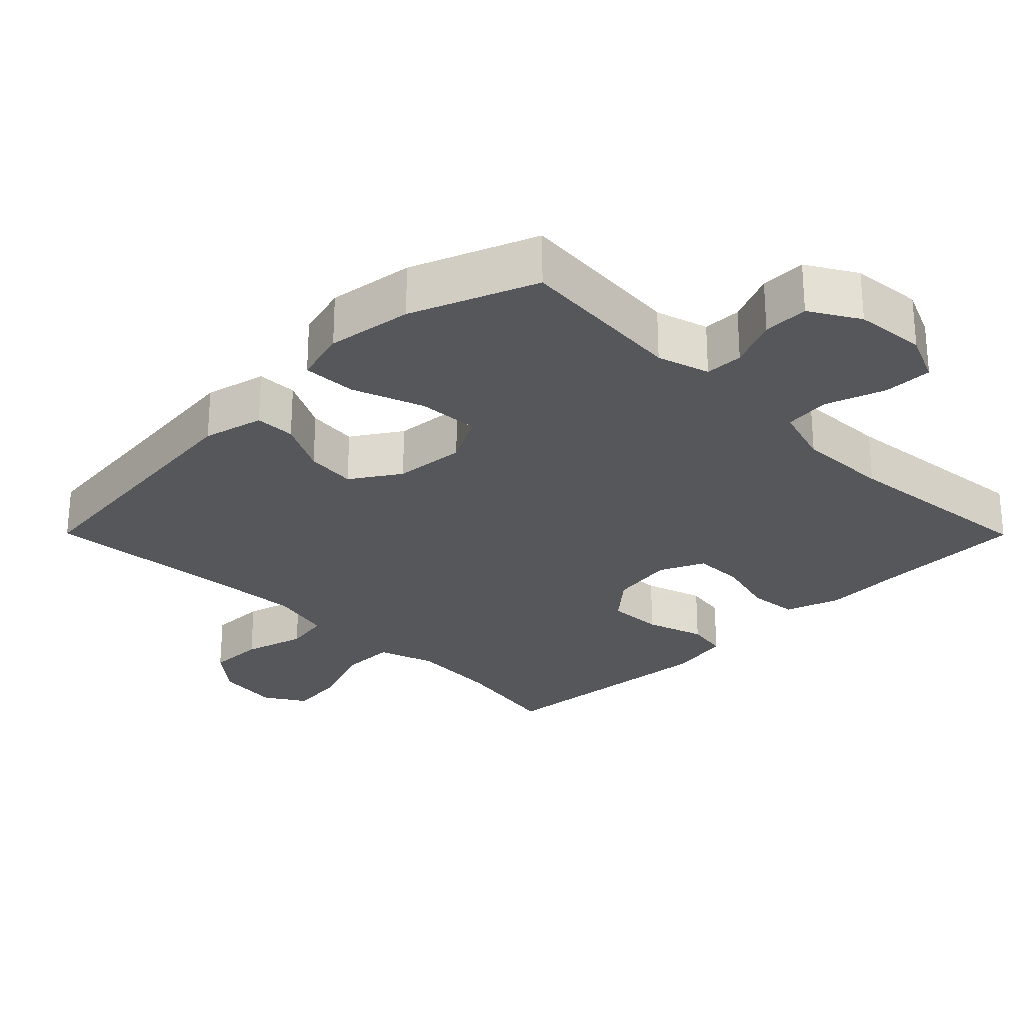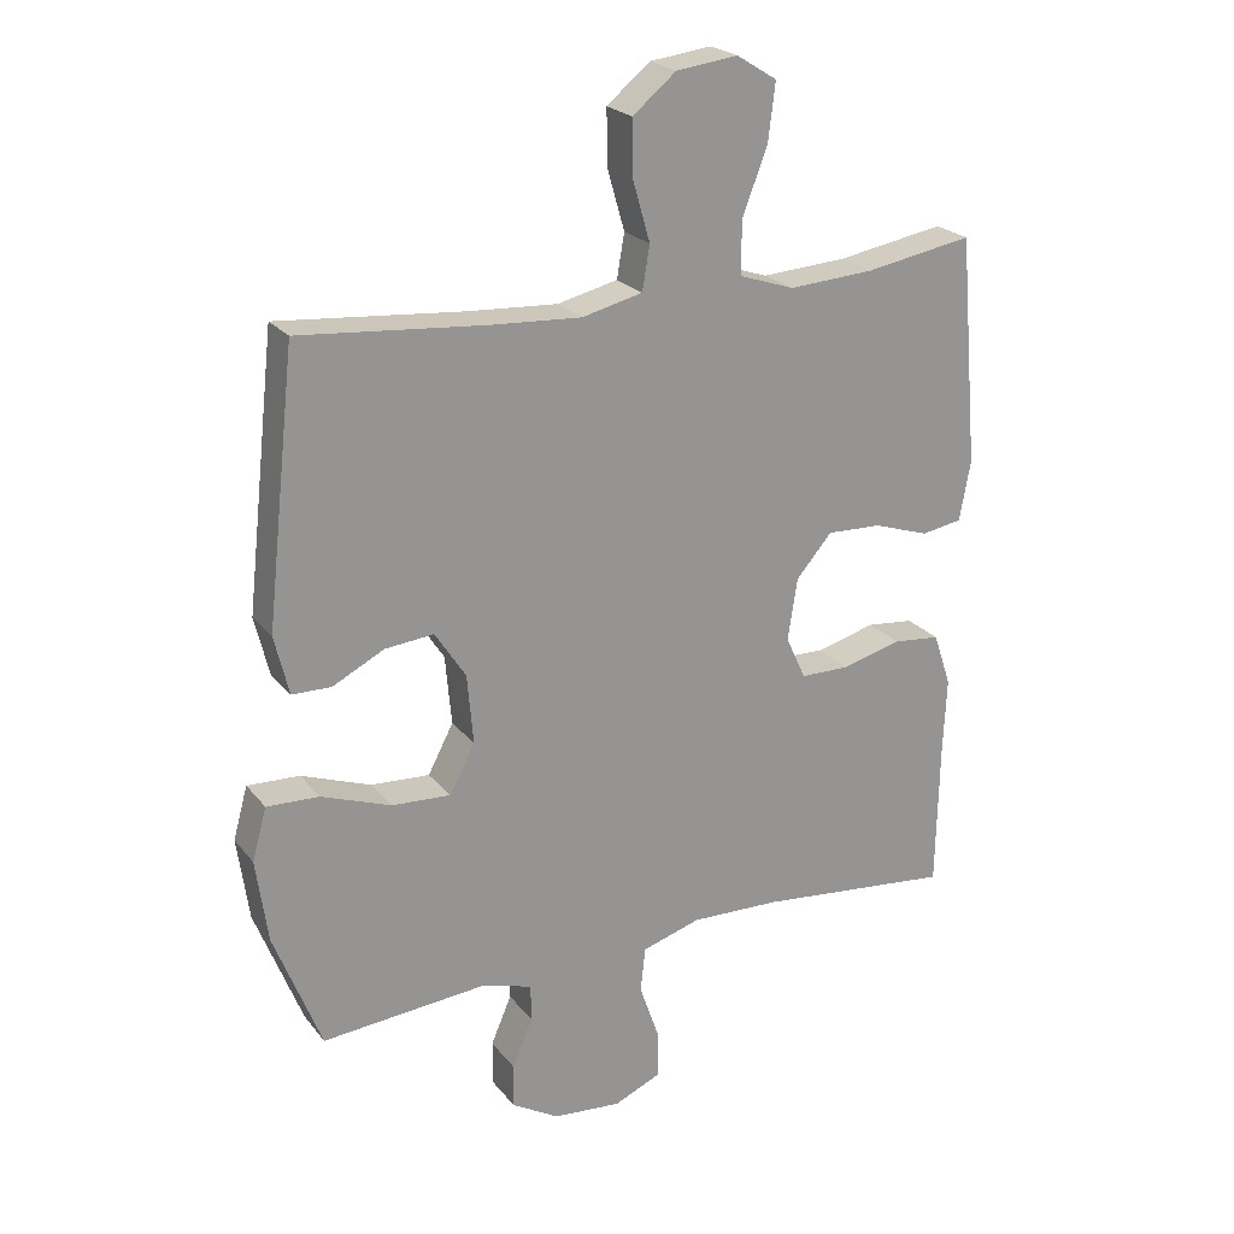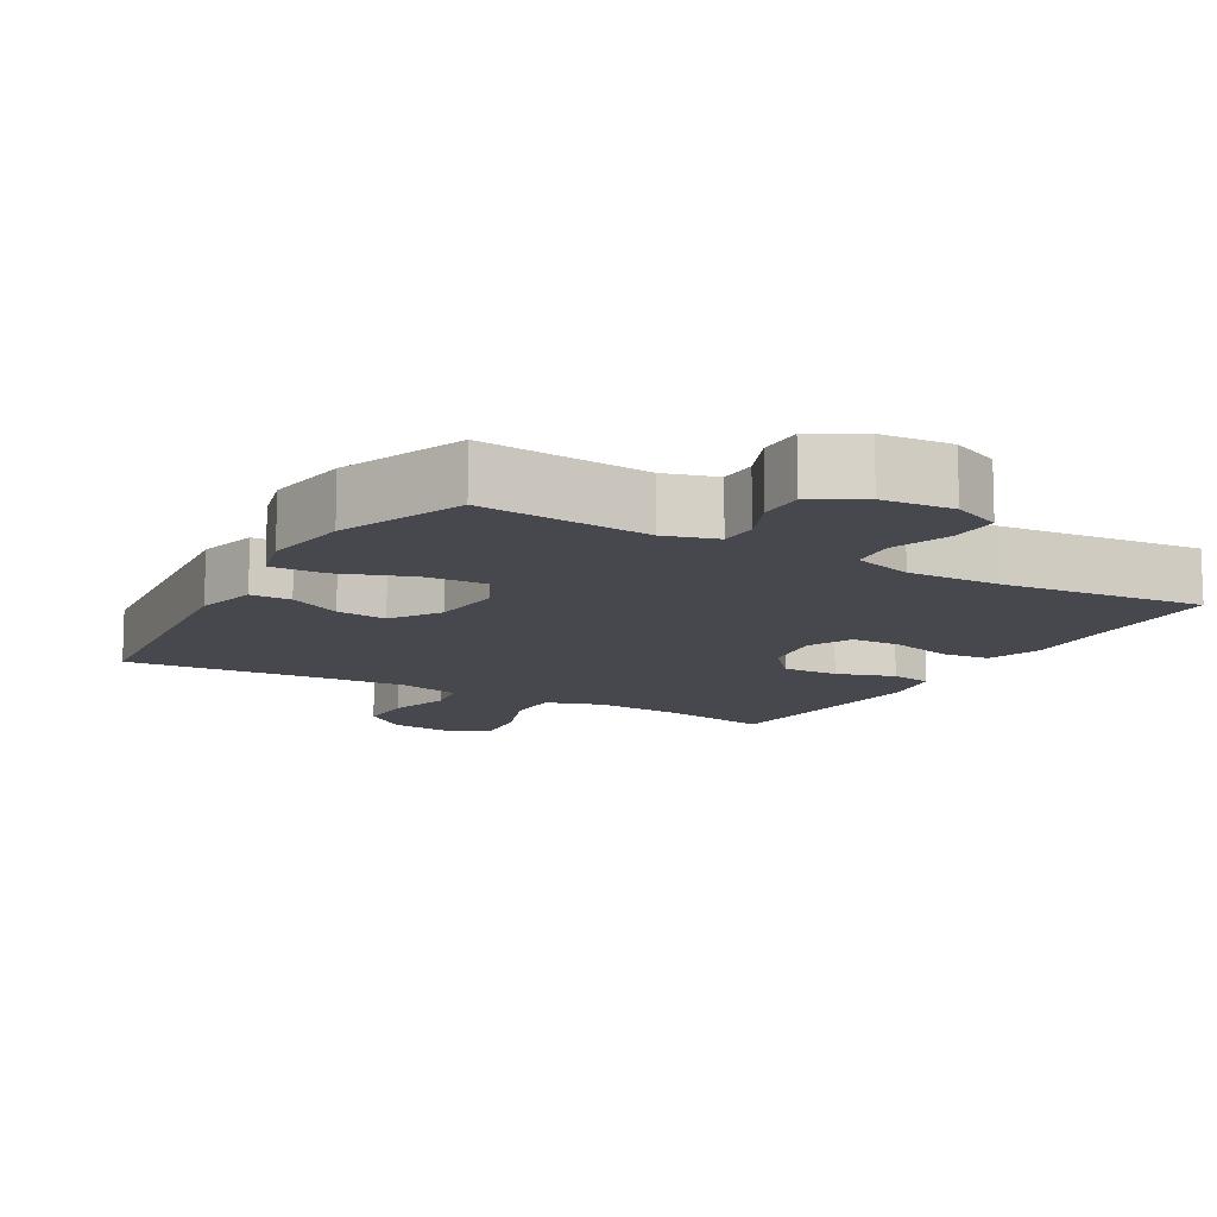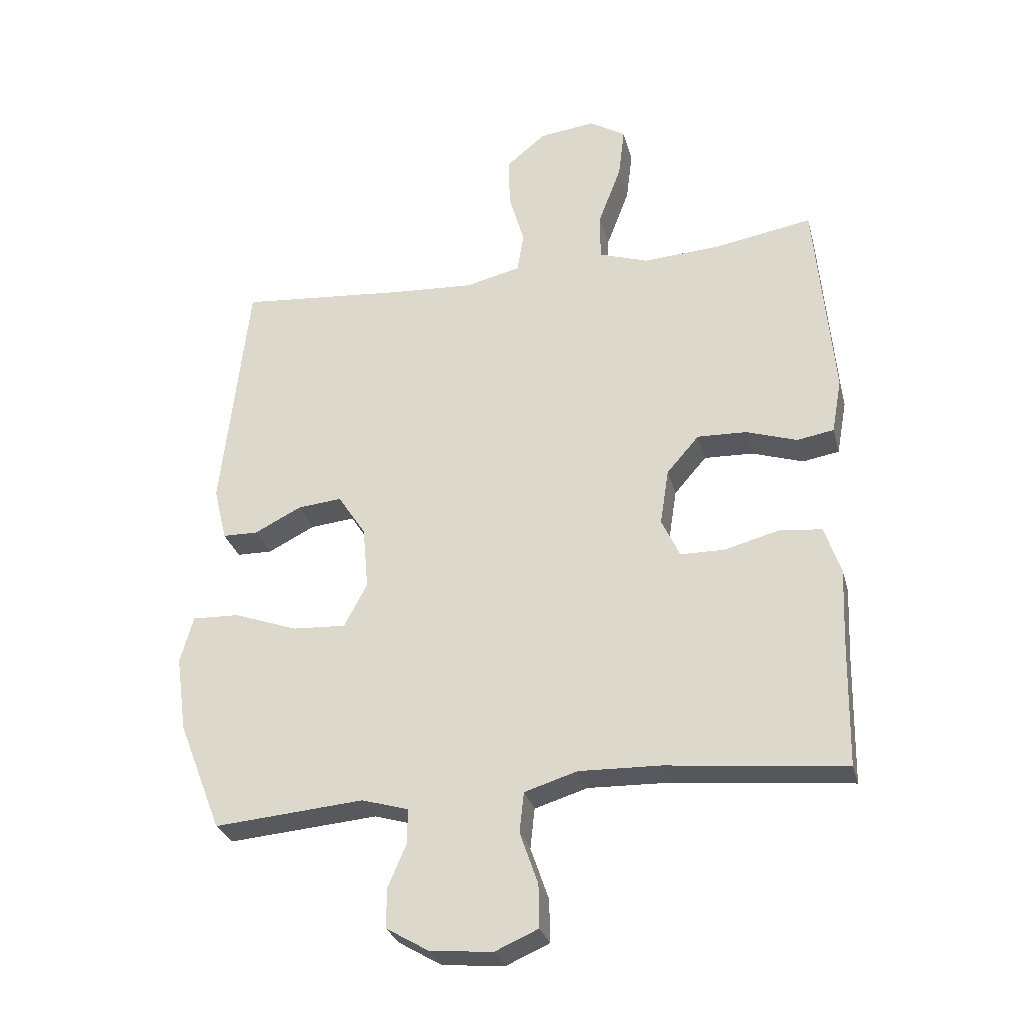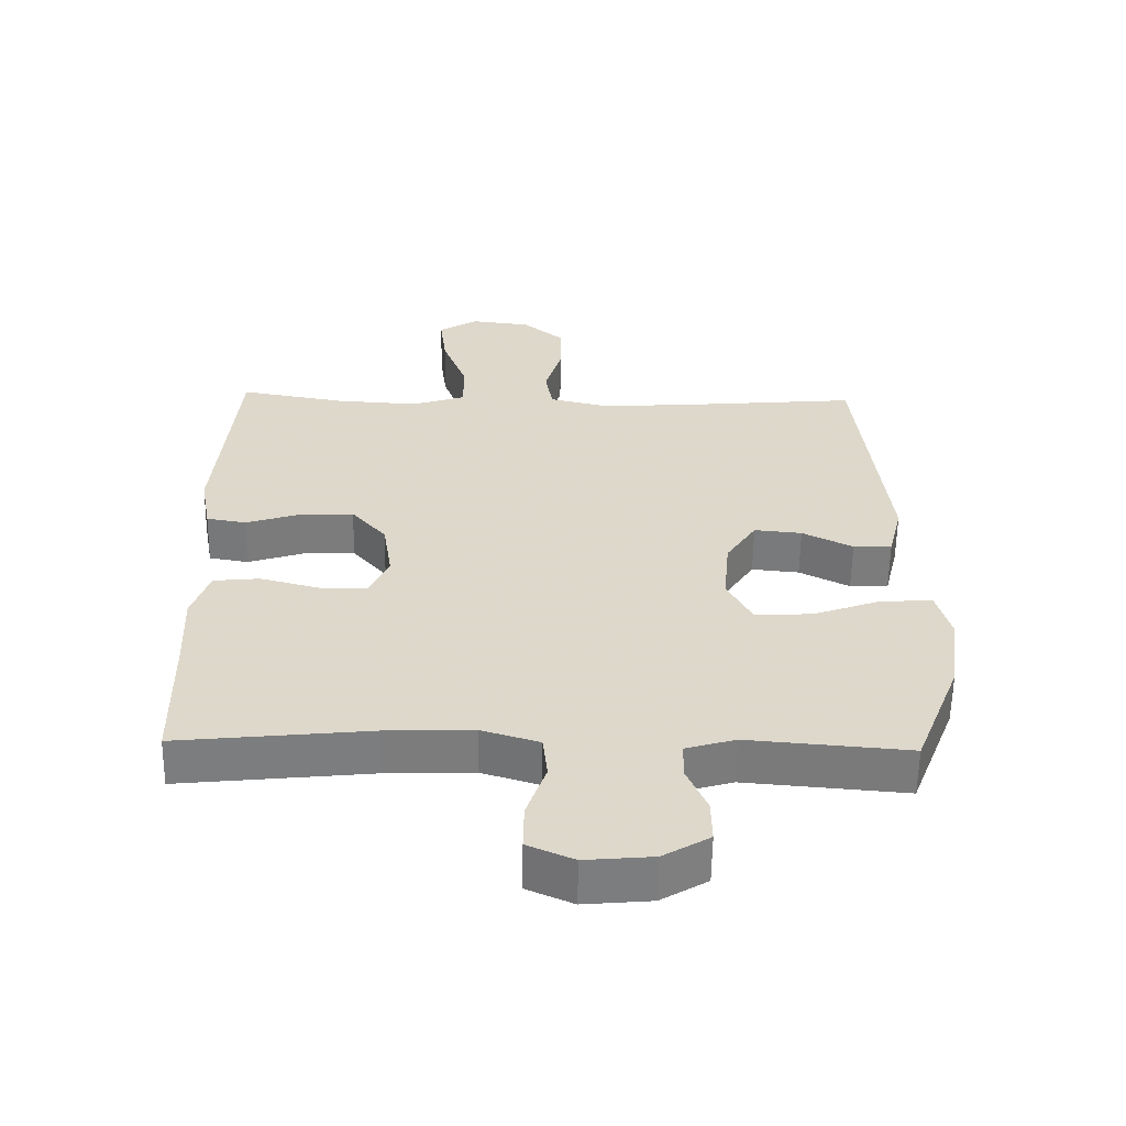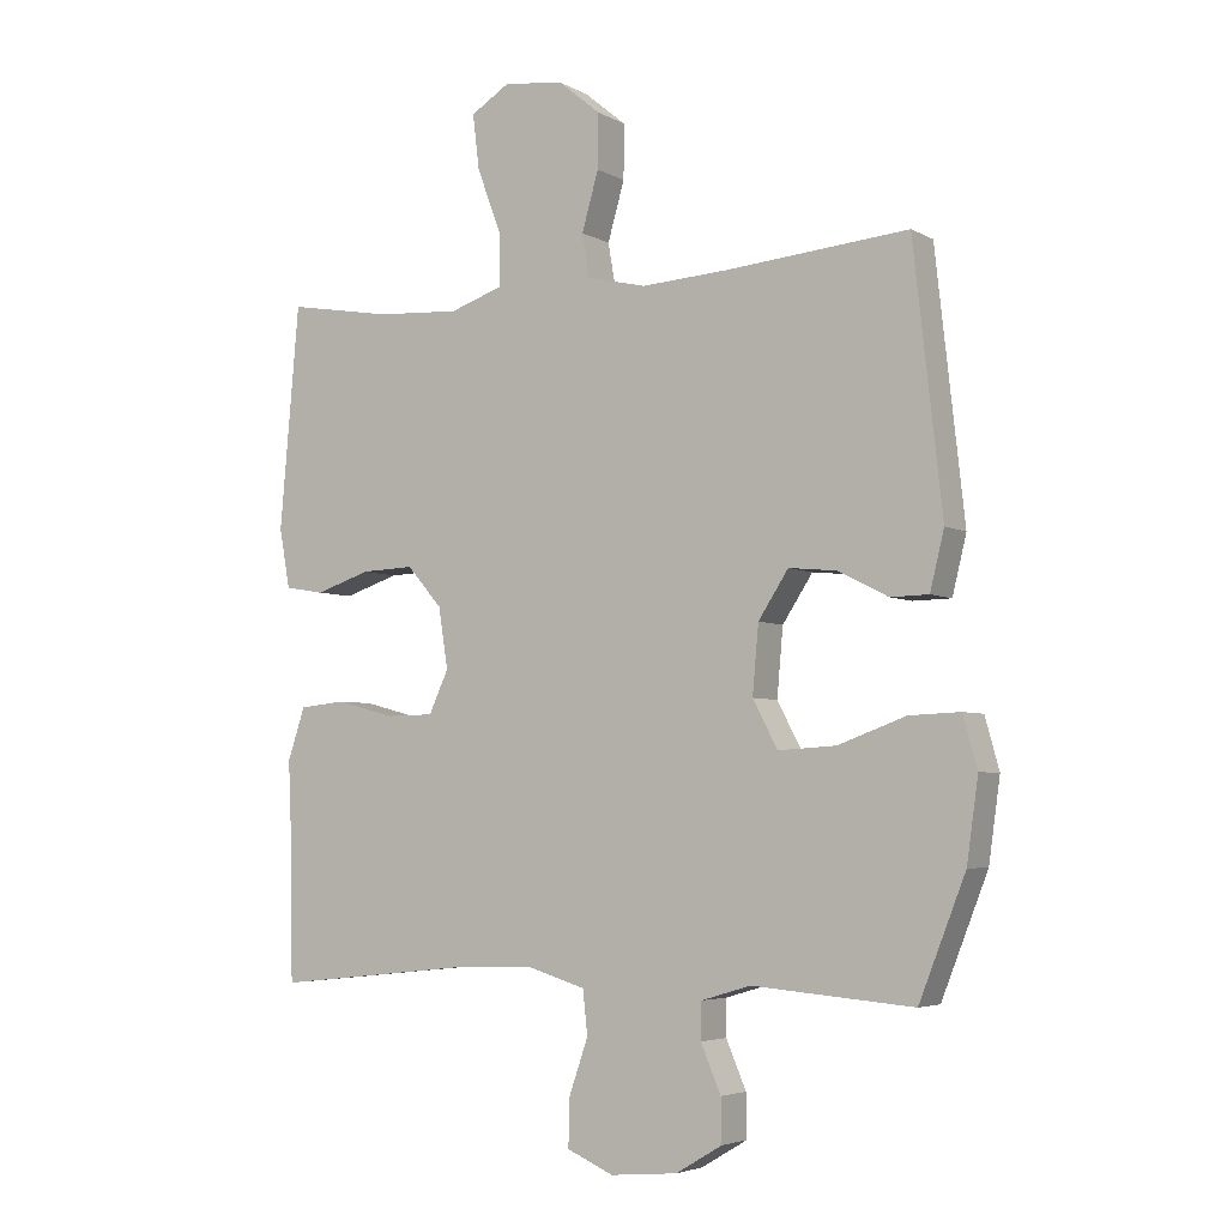
<metadata>
{"format":"obj","ext":"obj","renderer":"f3d","projection":"perspective","resolution":1024,"background":"white","views":[{"elev":-26.9,"azim":134.8,"up":"+Y"},{"elev":22.8,"azim":152.0,"up":"+Z"},{"elev":-11.9,"azim":149.9,"up":"+Y"},{"elev":-29.3,"azim":-165.9,"up":"+Z"},{"elev":-58.7,"azim":-0.9,"up":"+Z"},{"elev":-4.5,"azim":31.2,"up":"+Z"}]}
</metadata>
<code>
v -0.5 0.07 0.5
v -0.344 0.07 0.473
v -0.219 0.07 0.465
v -0.139 0.07 0.492
v -0.139 0.07 0.568
v -0.176 0.07 0.666
v -0.186 0.07 0.748
v -0.128 0.07 0.784
v -0.038 0.07 0.773
v 0.025 0.07 0.721
v 0.024 0.07 0.64
v -0.001 0.07 0.553
v 0.01 0.07 0.489
v 0.098 0.07 0.468
v 0.229 0.07 0.476
v 0.5 0.07 0.5
v 0.543 0.07 0.11
v 0.522 0.07 0.024
v 0.465 0.07 0.023
v 0.39 0.07 0.061
v 0.319 0.07 0.068
v 0.274 0.07 -0.001
v 0.265 0.07 -0.102
v 0.302 0.07 -0.172
v 0.388 0.07 -0.167
v 0.489 0.07 -0.13
v 0.565 0.07 -0.127
v 0.586 0.07 -0.203
v 0.569 0.07 -0.324
v 0.5 0.07 -0.5
v 0.26 0.07 -0.48
v 0.186 0.07 -0.502
v 0.185 0.07 -0.556
v 0.215 0.07 -0.626
v 0.216 0.07 -0.69
v 0.147 0.07 -0.731
v 0.047 0.07 -0.74
v -0.022 0.07 -0.71
v -0.021 0.07 -0.641
v 0.008 0.07 -0.557
v 0.001 0.07 -0.492
v -0.084 0.07 -0.466
v -0.214 0.07 -0.47
v -0.5 0.07 -0.5
v -0.504 0.07 -0.291
v -0.509 0.07 -0.175
v -0.483 0.07 -0.098
v -0.414 0.07 -0.091
v -0.327 0.07 -0.114
v -0.256 0.07 -0.113
v -0.227 0.07 -0.05
v -0.241 0.07 0.04
v -0.293 0.07 0.1
v -0.372 0.07 0.097
v -0.454 0.07 0.07
v -0.513 0.07 0.08
v -0.529 0.07 0.168
v -0.5 0 0.5
v -0.344 0 0.473
v -0.219 0 0.465
v -0.139 0 0.492
v -0.139 0 0.568
v -0.176 0 0.666
v -0.186 0 0.748
v -0.128 0 0.784
v -0.038 0 0.773
v 0.025 0 0.721
v 0.024 0 0.64
v -0.001 0 0.553
v 0.01 0 0.489
v 0.098 0 0.468
v 0.229 0 0.476
v 0.5 0 0.5
v 0.543 0 0.11
v 0.522 0 0.024
v 0.465 0 0.023
v 0.39 0 0.061
v 0.319 0 0.068
v 0.274 0 -0.001
v 0.265 0 -0.102
v 0.302 0 -0.172
v 0.388 0 -0.167
v 0.489 0 -0.13
v 0.565 0 -0.127
v 0.586 0 -0.203
v 0.569 0 -0.324
v 0.5 0 -0.5
v 0.26 0 -0.48
v 0.186 0 -0.502
v 0.185 0 -0.556
v 0.215 0 -0.626
v 0.216 0 -0.69
v 0.147 0 -0.731
v 0.047 0 -0.74
v -0.022 0 -0.71
v -0.021 0 -0.641
v 0.008 0 -0.557
v 0.001 0 -0.492
v -0.084 0 -0.466
v -0.214 0 -0.47
v -0.5 0 -0.5
v -0.504 0 -0.291
v -0.509 0 -0.175
v -0.483 0 -0.098
v -0.414 0 -0.091
v -0.327 0 -0.114
v -0.256 0 -0.113
v -0.227 0 -0.05
v -0.241 0 0.04
v -0.293 0 0.1
v -0.372 0 0.097
v -0.454 0 0.07
v -0.513 0 0.08
v -0.529 0 0.168
f 57 1 2
f 56 57 2
f 55 56 2
f 54 55 2
f 53 54 2 3
f 52 53 3 4
f 51 52 4
f 47 48 49
f 46 47 49
f 45 46 49
f 45 49 50
f 44 45 50
f 43 44 50
f 42 43 50 51
f 38 39 40
f 37 38 40
f 36 37 40
f 35 36 40
f 34 35 40
f 33 34 40
f 32 33 40 41
f 42 51 4
f 41 42 4
f 32 41 4
f 31 32 4
f 29 30 31
f 28 29 31
f 27 28 31
f 26 27 31
f 25 26 31
f 18 19 20
f 17 18 20
f 16 17 20
f 15 16 20
f 14 15 20 21
f 13 14 21 22
f 10 11 12
f 9 10 12
f 8 9 12
f 7 8 12
f 6 7 12
f 5 6 12
f 5 12 13
f 13 22 23
f 5 13 23
f 4 5 23
f 24 25 31
f 4 23 24 31
f 59 58 114
f 59 114 113
f 59 113 112
f 59 112 111
f 60 59 111 110
f 61 60 110 109
f 61 109 108
f 106 105 104
f 106 104 103
f 106 103 102
f 107 106 102
f 107 102 101
f 107 101 100
f 108 107 100 99
f 97 96 95
f 97 95 94
f 97 94 93
f 97 93 92
f 97 92 91
f 97 91 90
f 98 97 90 89
f 61 108 99
f 61 99 98
f 61 98 89
f 61 89 88
f 88 87 86
f 88 86 85
f 88 85 84
f 88 84 83
f 88 83 82
f 77 76 75
f 77 75 74
f 77 74 73
f 77 73 72
f 78 77 72 71
f 79 78 71 70
f 69 68 67
f 69 67 66
f 69 66 65
f 69 65 64
f 69 64 63
f 69 63 62
f 70 69 62
f 80 79 70
f 80 70 62
f 80 62 61
f 88 82 81
f 88 81 80 61
f 1 58 59 2
f 2 59 60 3
f 3 60 61 4
f 4 61 62 5
f 5 62 63 6
f 6 63 64 7
f 7 64 65 8
f 8 65 66 9
f 9 66 67 10
f 10 67 68 11
f 11 68 69 12
f 12 69 70 13
f 13 70 71 14
f 14 71 72 15
f 15 72 73 16
f 16 73 74 17
f 17 74 75 18
f 18 75 76 19
f 19 76 77 20
f 20 77 78 21
f 21 78 79 22
f 22 79 80 23
f 23 80 81 24
f 24 81 82 25
f 25 82 83 26
f 26 83 84 27
f 27 84 85 28
f 28 85 86 29
f 29 86 87 30
f 30 87 88 31
f 31 88 89 32
f 32 89 90 33
f 33 90 91 34
f 34 91 92 35
f 35 92 93 36
f 36 93 94 37
f 37 94 95 38
f 38 95 96 39
f 39 96 97 40
f 40 97 98 41
f 41 98 99 42
f 42 99 100 43
f 43 100 101 44
f 44 101 102 45
f 45 102 103 46
f 46 103 104 47
f 47 104 105 48
f 48 105 106 49
f 49 106 107 50
f 50 107 108 51
f 51 108 109 52
f 52 109 110 53
f 53 110 111 54
f 54 111 112 55
f 55 112 113 56
f 56 113 114 57
f 57 114 58 1

</code>
